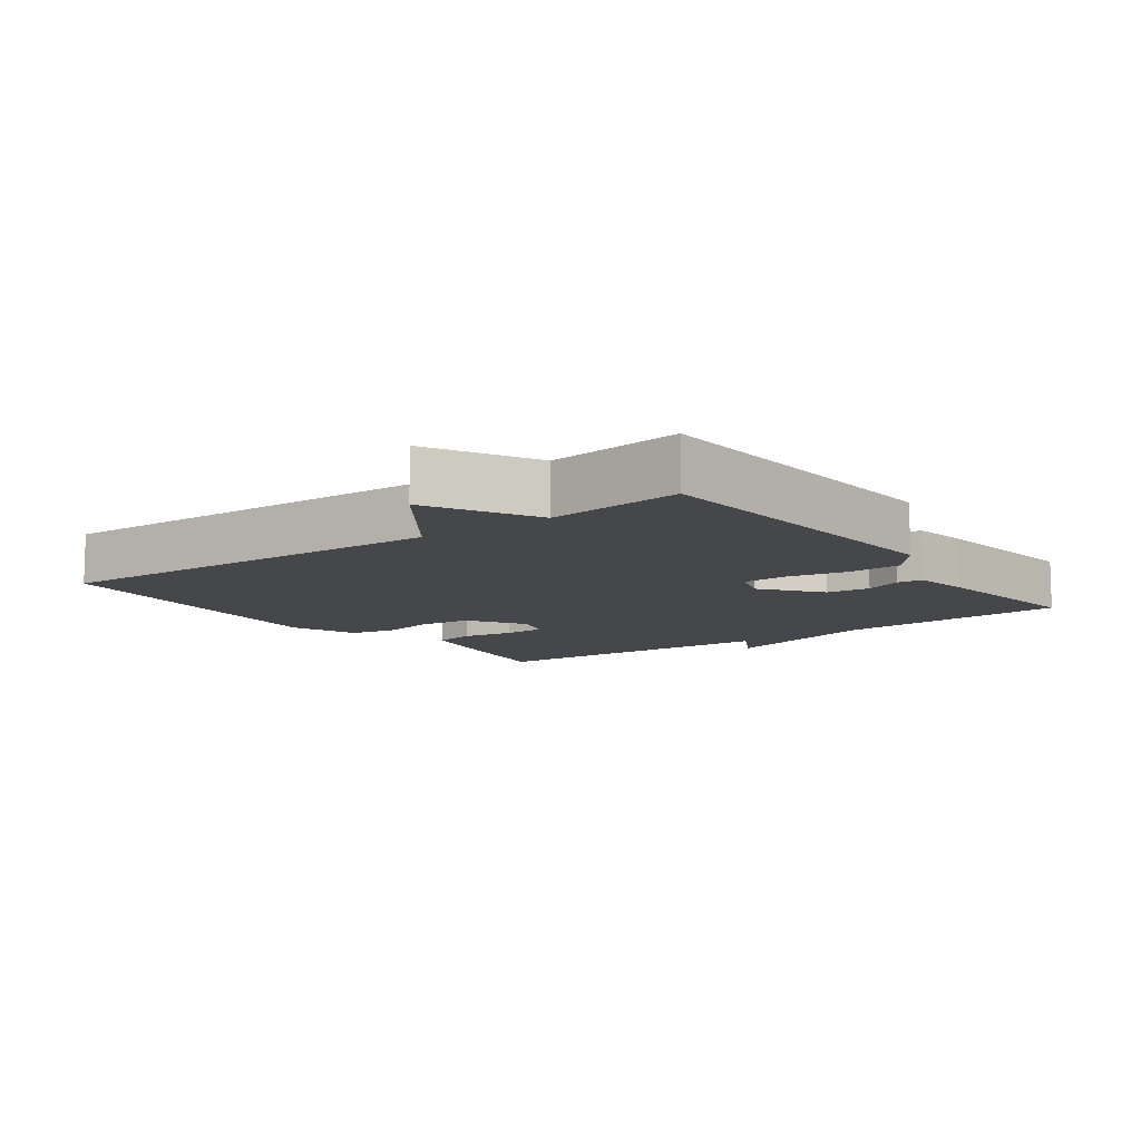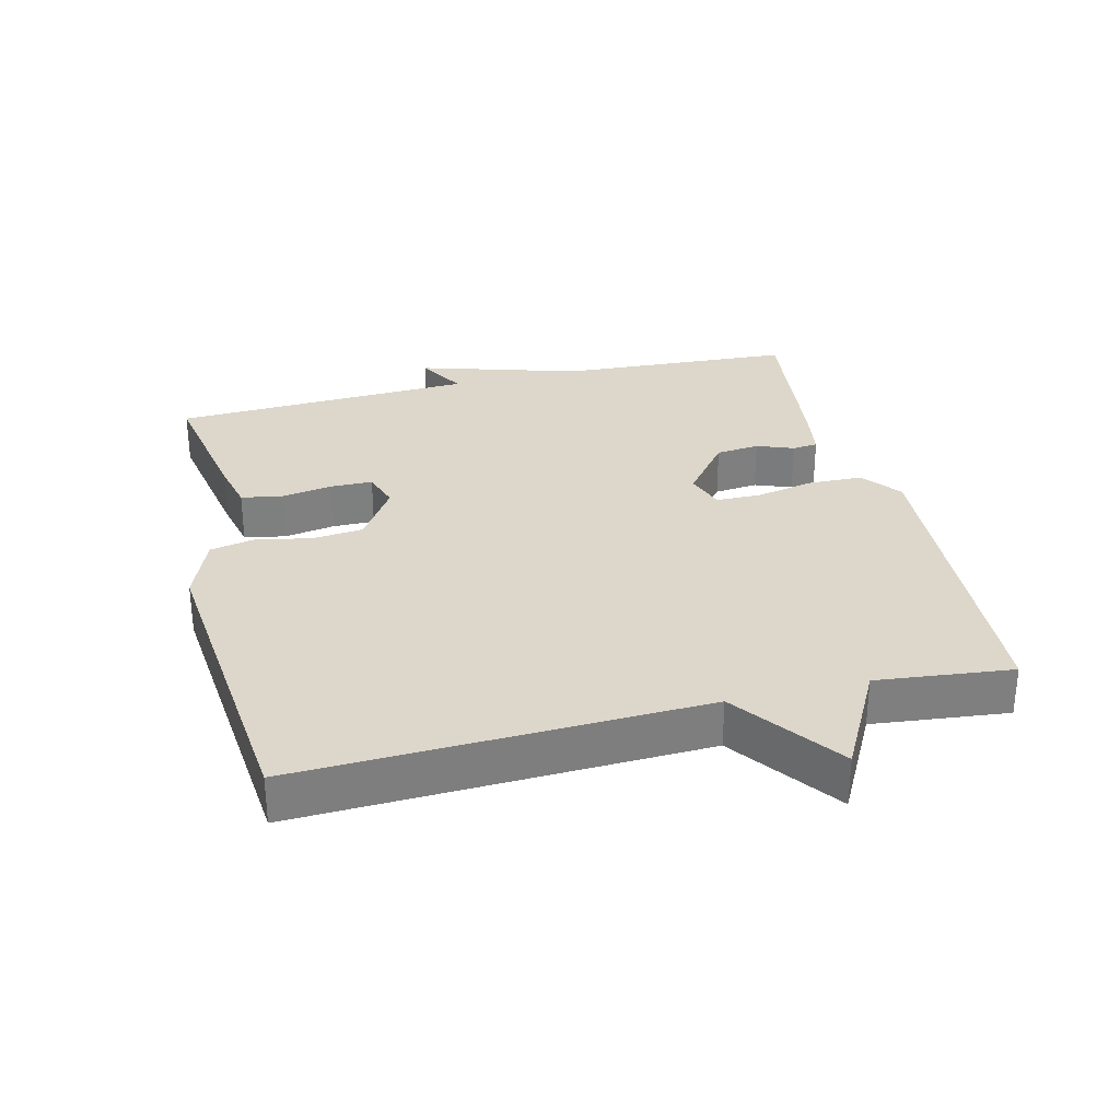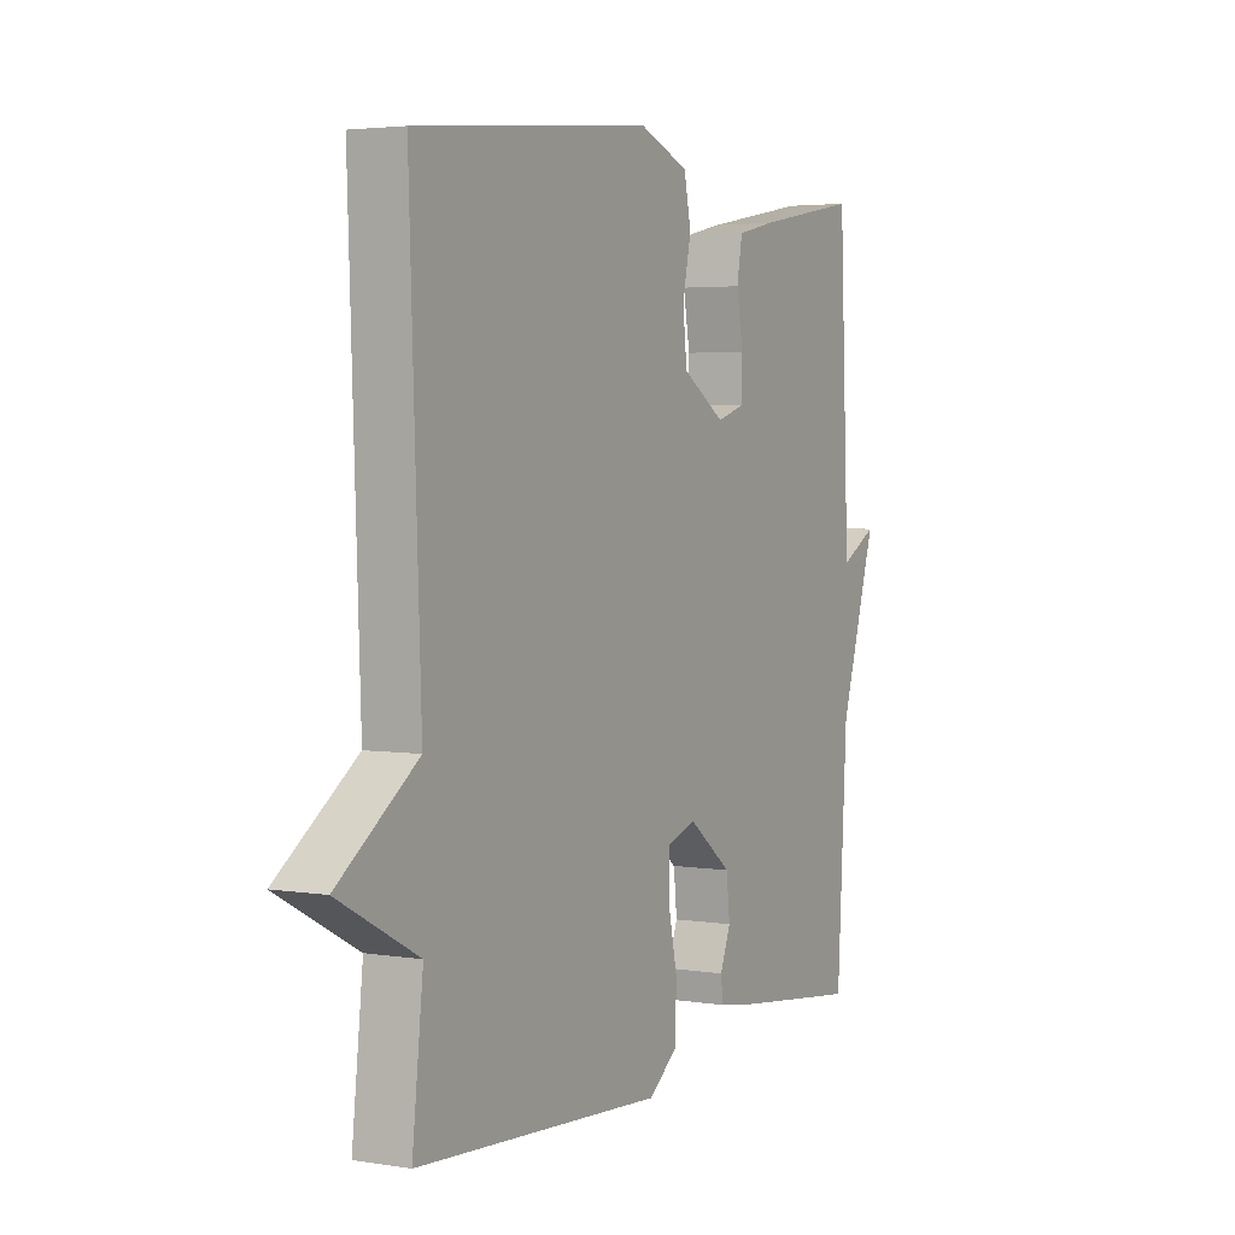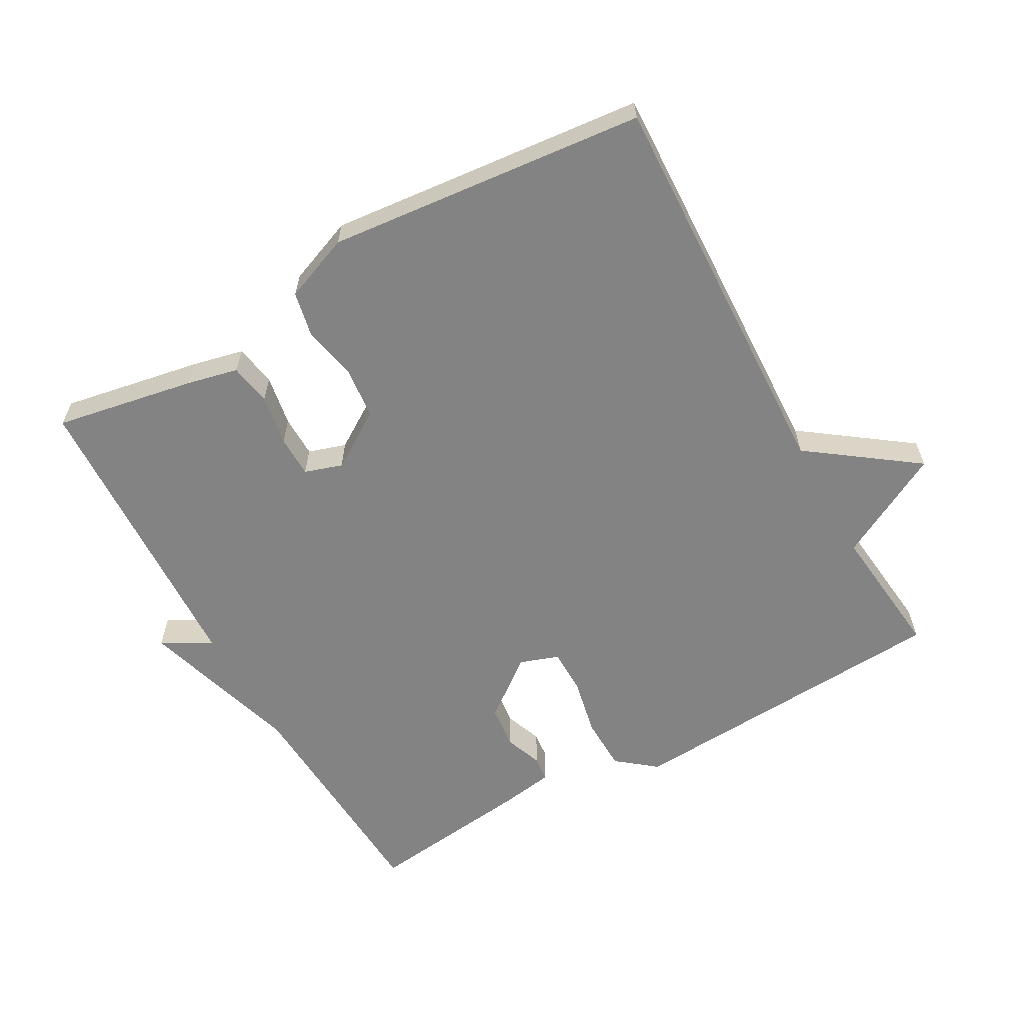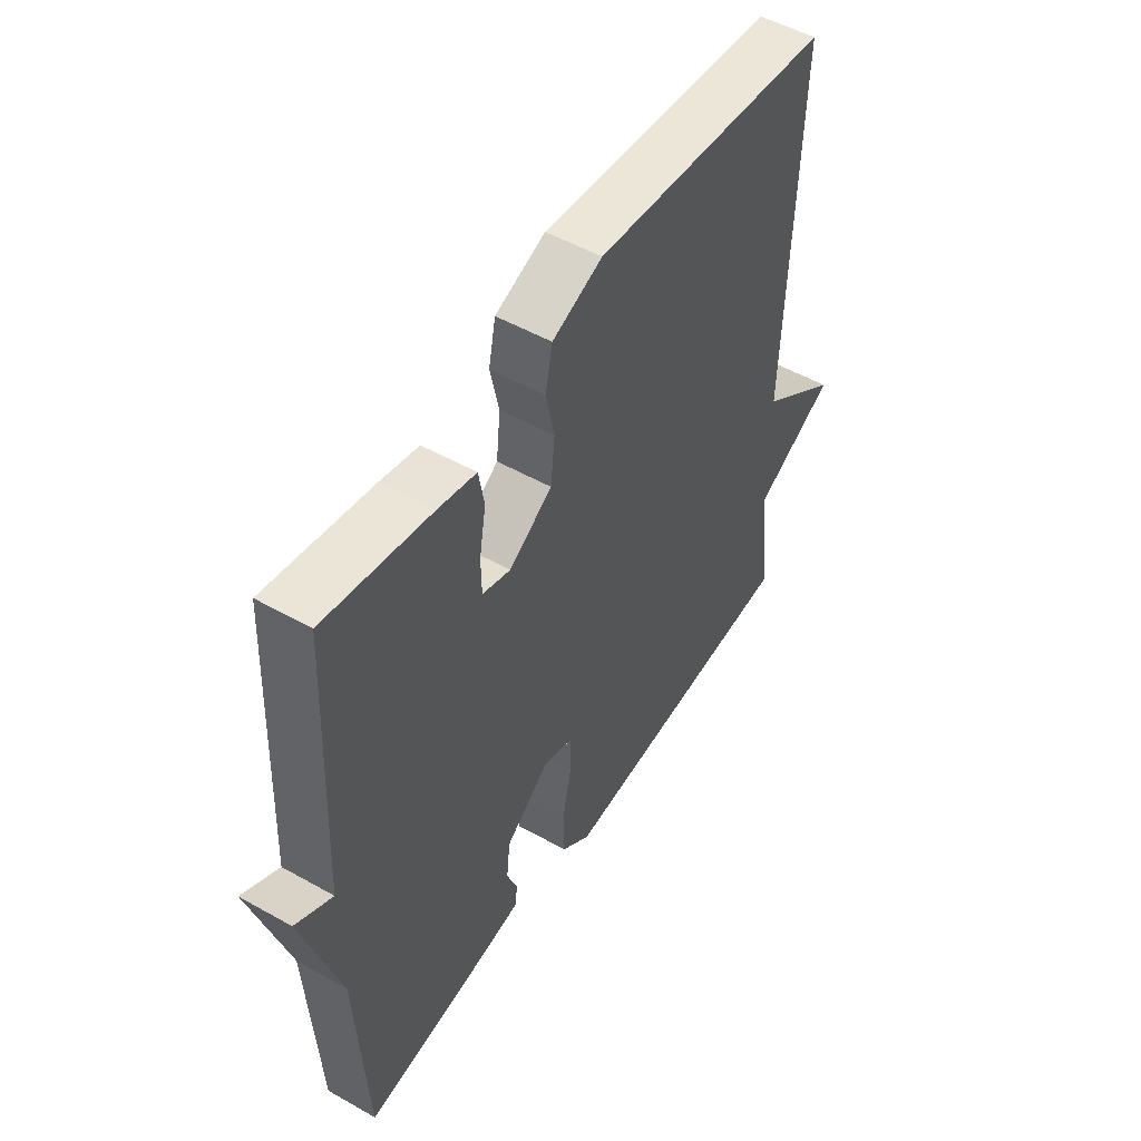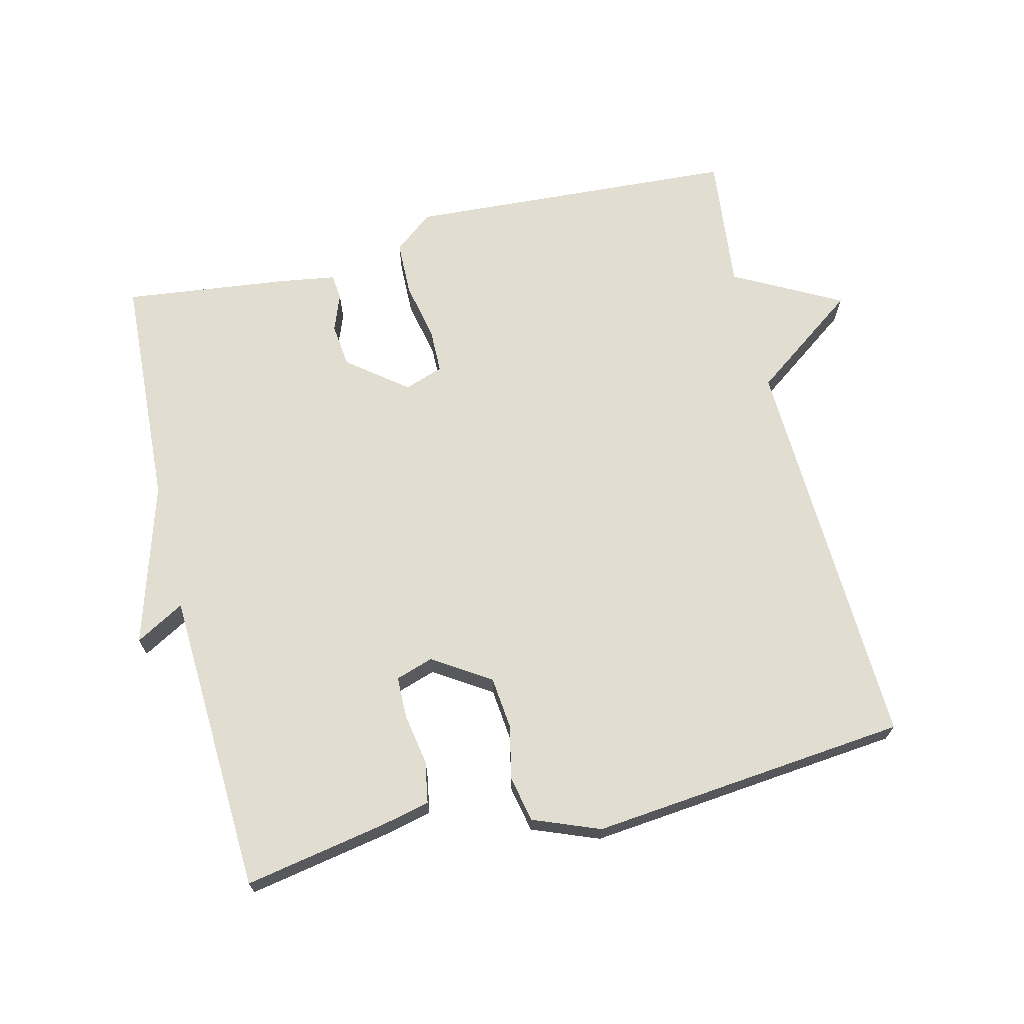
<metadata>
{"format":"obj","ext":"obj","renderer":"f3d","projection":"perspective","resolution":1024,"background":"white","views":[{"elev":-10.2,"azim":126.4,"up":"+Y"},{"elev":30.7,"azim":76.1,"up":"+Y"},{"elev":3.5,"azim":118.7,"up":"+Z"},{"elev":-61.1,"azim":29.1,"up":"+Y"},{"elev":51.4,"azim":-58.5,"up":"+Z"},{"elev":68.9,"azim":-13.8,"up":"+Y"}]}
</metadata>
<code>
v -0.5 0.07 -0.5
v -0.52 0.07 -0.151
v -0.593 0.07 0.09
v -0.52 0.07 0.049
v -0.5 0.07 0.5
v -0.291 0.07 0.462
v -0.216 0.07 0.445
v -0.205 0.07 0.383
v -0.218 0.07 0.307
v -0.217 0.07 0.245
v -0.161 0.07 0.227
v -0.076 0.07 0.282
v -0.068 0.07 0.359
v -0.085 0.07 0.439
v -0.071 0.07 0.507
v 0.028 0.07 0.546
v 0.5 0.07 0.5
v 0.478 0.07 -0.099
v 0.637 0.07 -0.214
v 0.478 0.07 -0.299
v 0.5 0.07 -0.5
v 0.007 0.07 -0.531
v -0.051 0.07 -0.485
v -0.053 0.07 -0.404
v -0.035 0.07 -0.318
v -0.036 0.07 -0.251
v -0.094 0.07 -0.231
v -0.181 0.07 -0.299
v -0.188 0.07 -0.364
v -0.167 0.07 -0.419
v -0.171 0.07 -0.457
v -0.253 0.07 -0.47
v -0.5 0 -0.5
v -0.52 0 -0.151
v -0.593 0 0.09
v -0.52 0 0.049
v -0.5 0 0.5
v -0.291 0 0.462
v -0.216 0 0.445
v -0.205 0 0.383
v -0.218 0 0.307
v -0.217 0 0.245
v -0.161 0 0.227
v -0.076 0 0.282
v -0.068 0 0.359
v -0.085 0 0.439
v -0.071 0 0.507
v 0.028 0 0.546
v 0.5 0 0.5
v 0.478 0 -0.099
v 0.637 0 -0.214
v 0.478 0 -0.299
v 0.5 0 -0.5
v 0.007 0 -0.531
v -0.051 0 -0.485
v -0.053 0 -0.404
v -0.035 0 -0.318
v -0.036 0 -0.251
v -0.094 0 -0.231
v -0.181 0 -0.299
v -0.188 0 -0.364
v -0.167 0 -0.419
v -0.171 0 -0.457
v -0.253 0 -0.47
f 32 1 2
f 31 32 2
f 30 31 2
f 29 30 2
f 2 3 4
f 29 2 4
f 28 29 4
f 4 5 6
f 28 4 6
f 27 28 6
f 23 24 25
f 22 23 25
f 21 22 25
f 20 21 25
f 20 25 26
f 19 20 26
f 18 19 26
f 16 17 18
f 15 16 18
f 14 15 18
f 13 14 18
f 18 26 27
f 13 18 27
f 12 13 27
f 6 7 8 9
f 6 9 10
f 27 6 10
f 11 12 27
f 10 11 27
f 34 33 64
f 34 64 63
f 34 63 62
f 34 62 61
f 36 35 34
f 36 34 61
f 36 61 60
f 38 37 36
f 38 36 60
f 38 60 59
f 57 56 55
f 57 55 54
f 57 54 53
f 57 53 52
f 58 57 52
f 58 52 51
f 58 51 50
f 50 49 48
f 50 48 47
f 50 47 46
f 50 46 45
f 59 58 50
f 59 50 45
f 59 45 44
f 41 40 39 38
f 42 41 38
f 42 38 59
f 59 44 43
f 59 43 42
f 1 33 34 2
f 2 34 35 3
f 3 35 36 4
f 4 36 37 5
f 5 37 38 6
f 6 38 39 7
f 7 39 40 8
f 8 40 41 9
f 9 41 42 10
f 10 42 43 11
f 11 43 44 12
f 12 44 45 13
f 13 45 46 14
f 14 46 47 15
f 15 47 48 16
f 16 48 49 17
f 17 49 50 18
f 18 50 51 19
f 19 51 52 20
f 20 52 53 21
f 21 53 54 22
f 22 54 55 23
f 23 55 56 24
f 24 56 57 25
f 25 57 58 26
f 26 58 59 27
f 27 59 60 28
f 28 60 61 29
f 29 61 62 30
f 30 62 63 31
f 31 63 64 32
f 32 64 33 1

</code>
